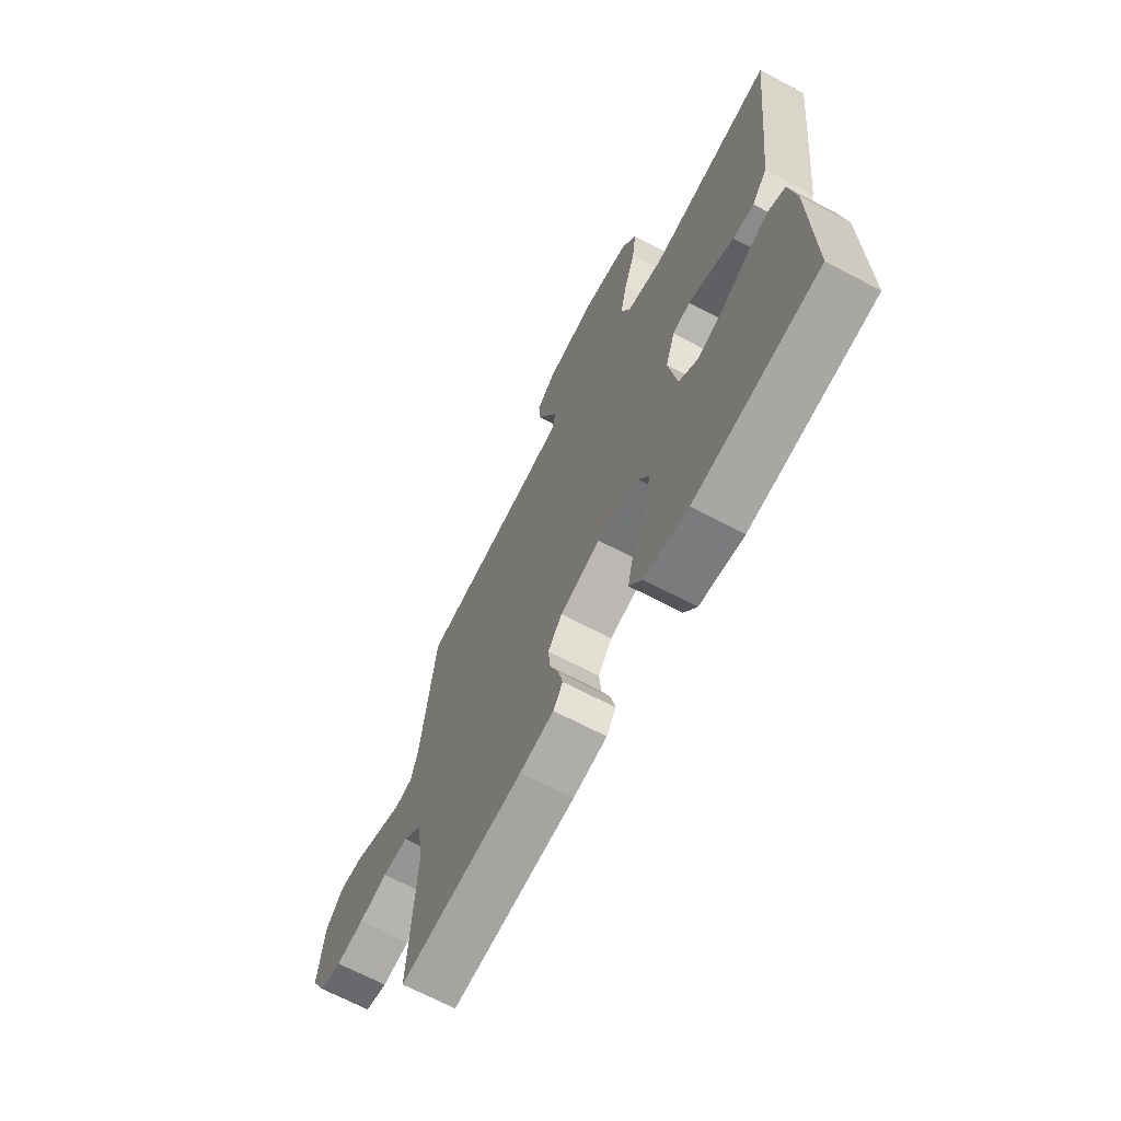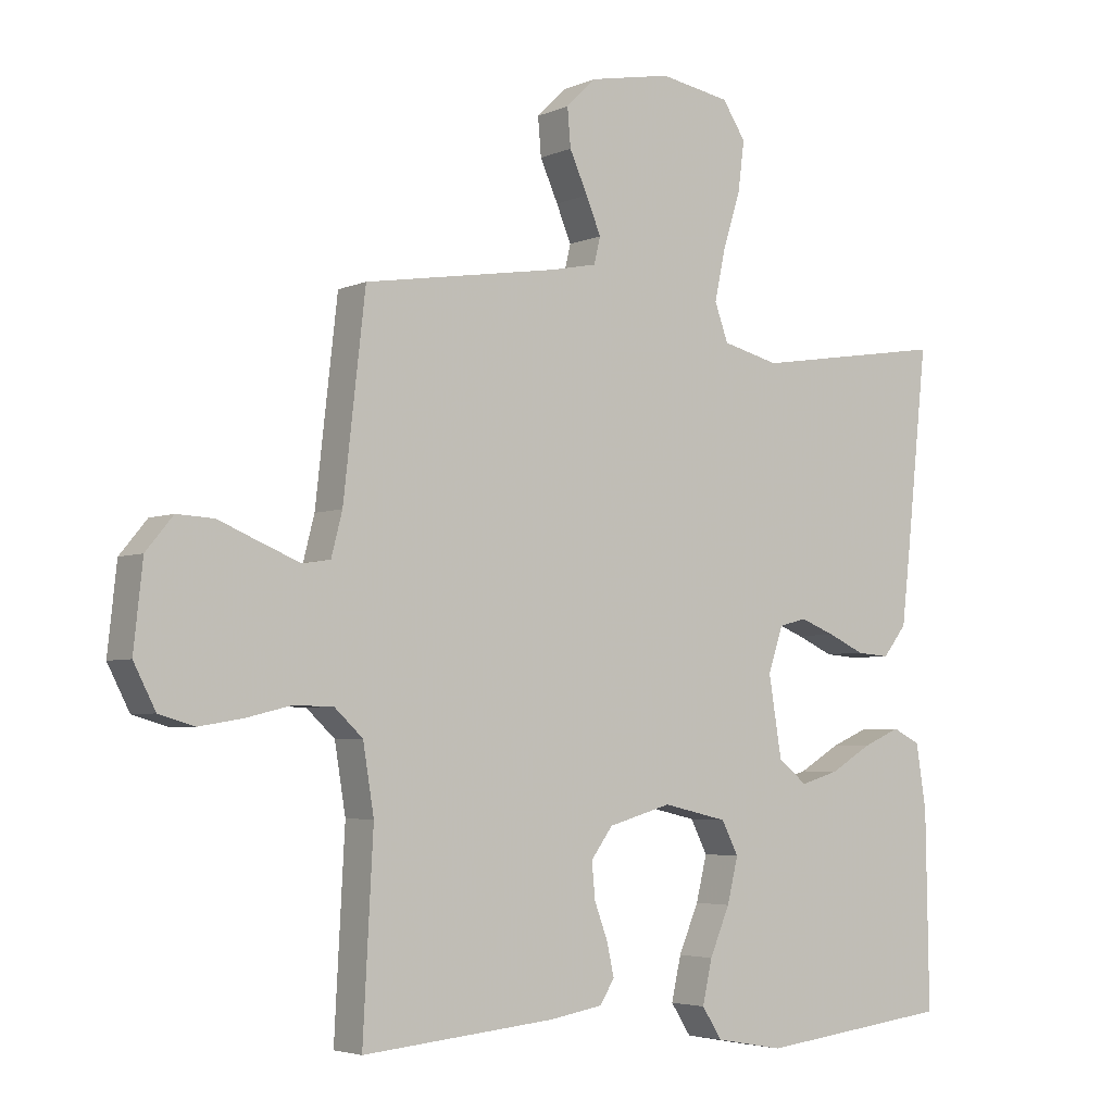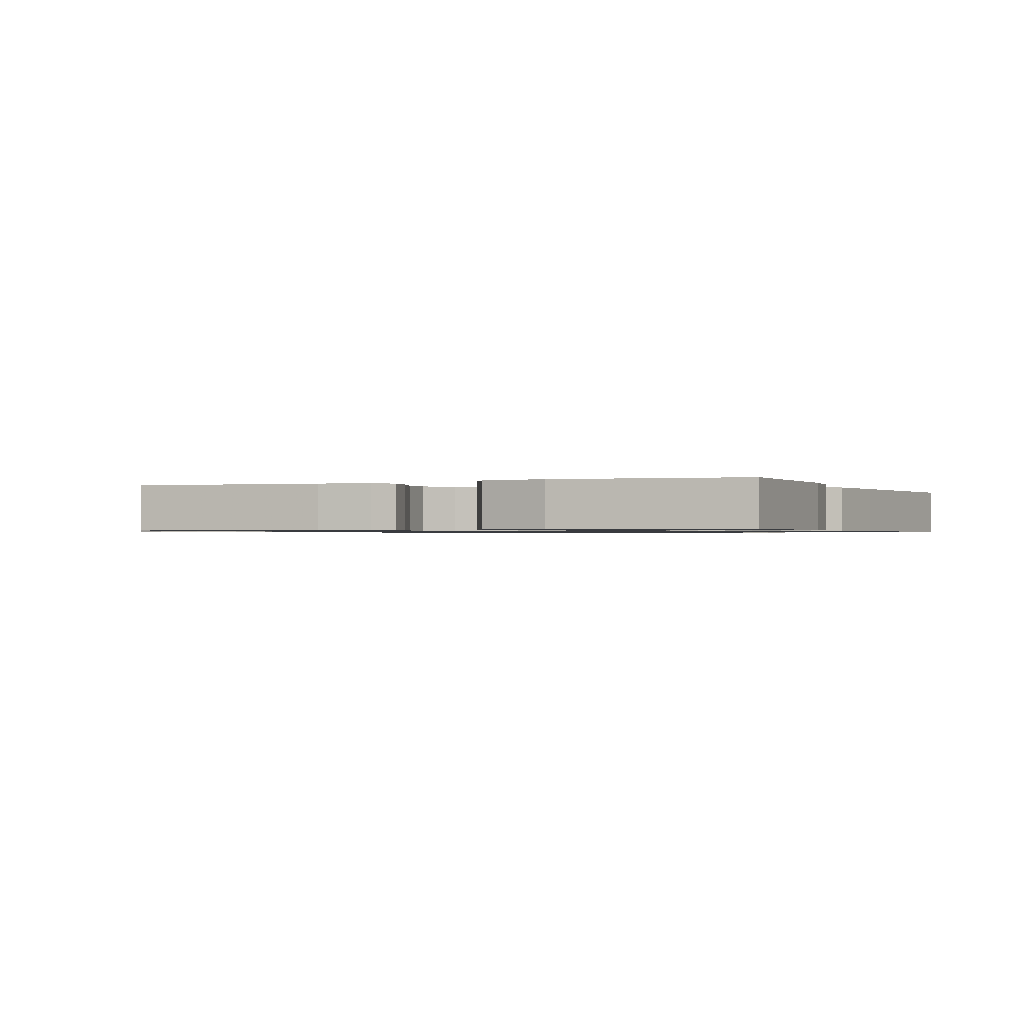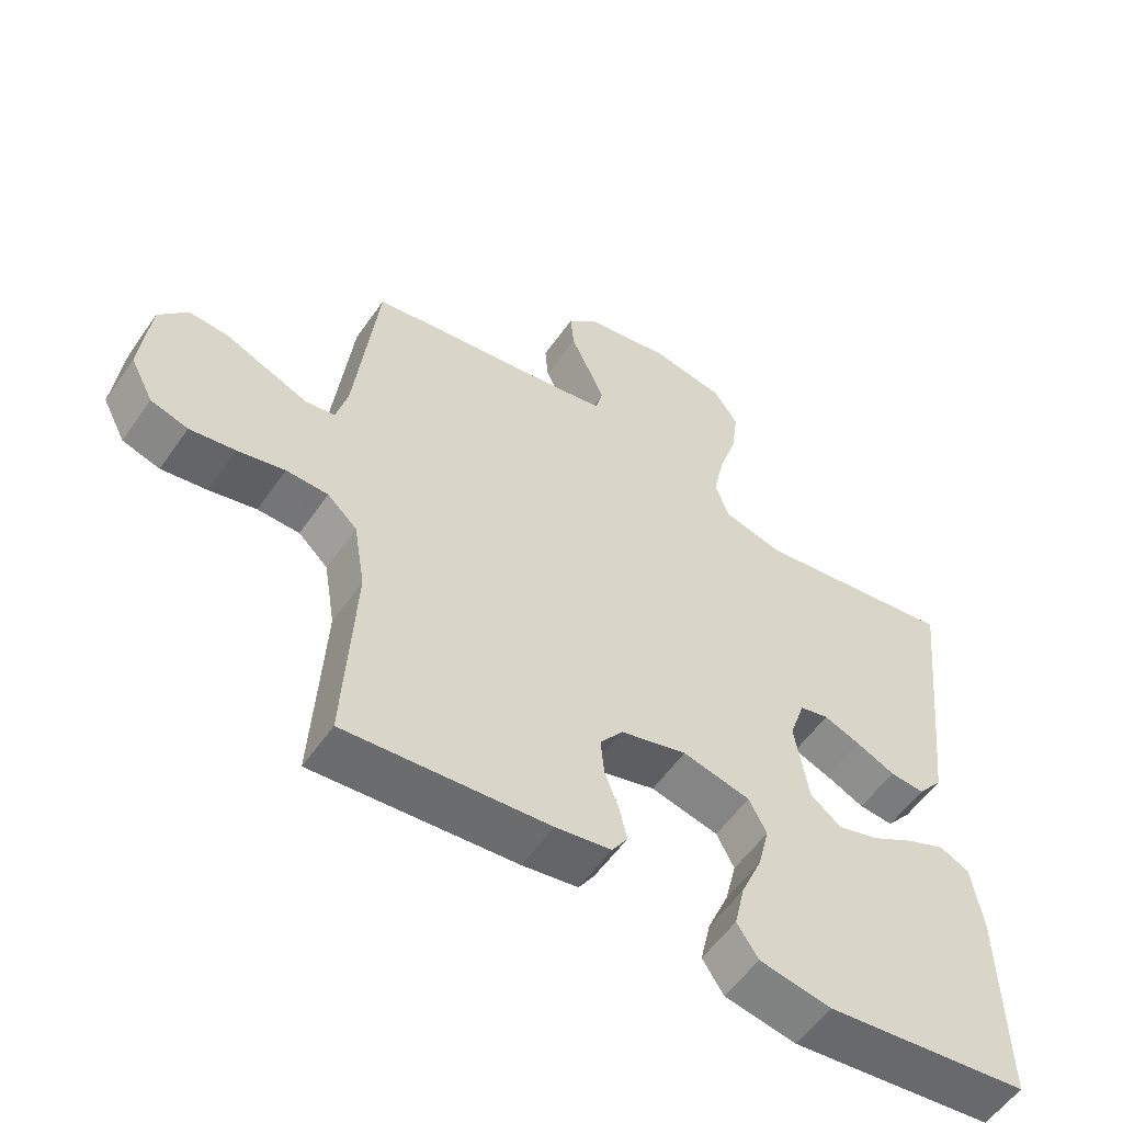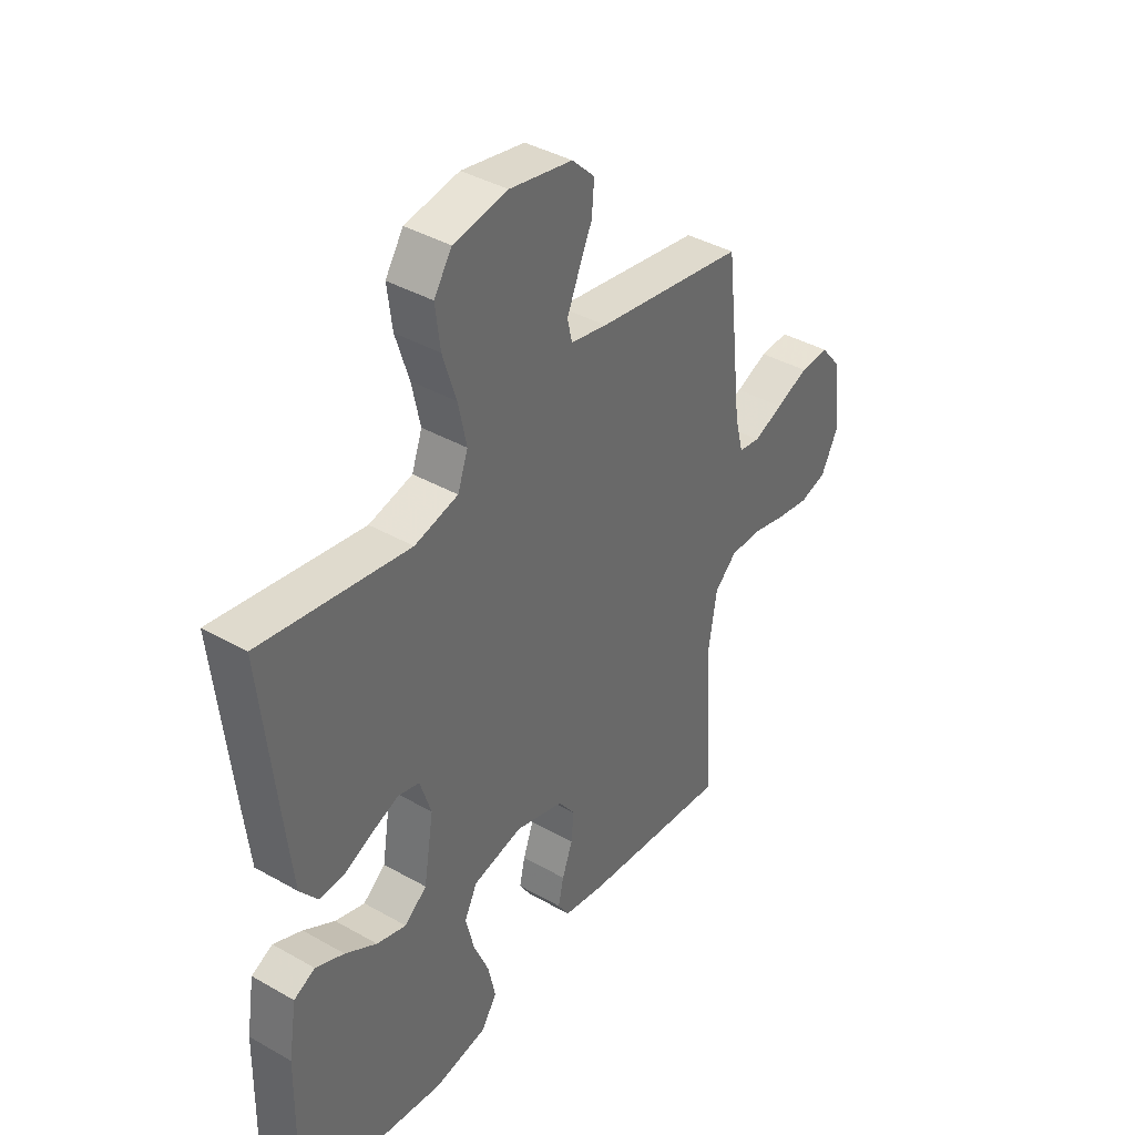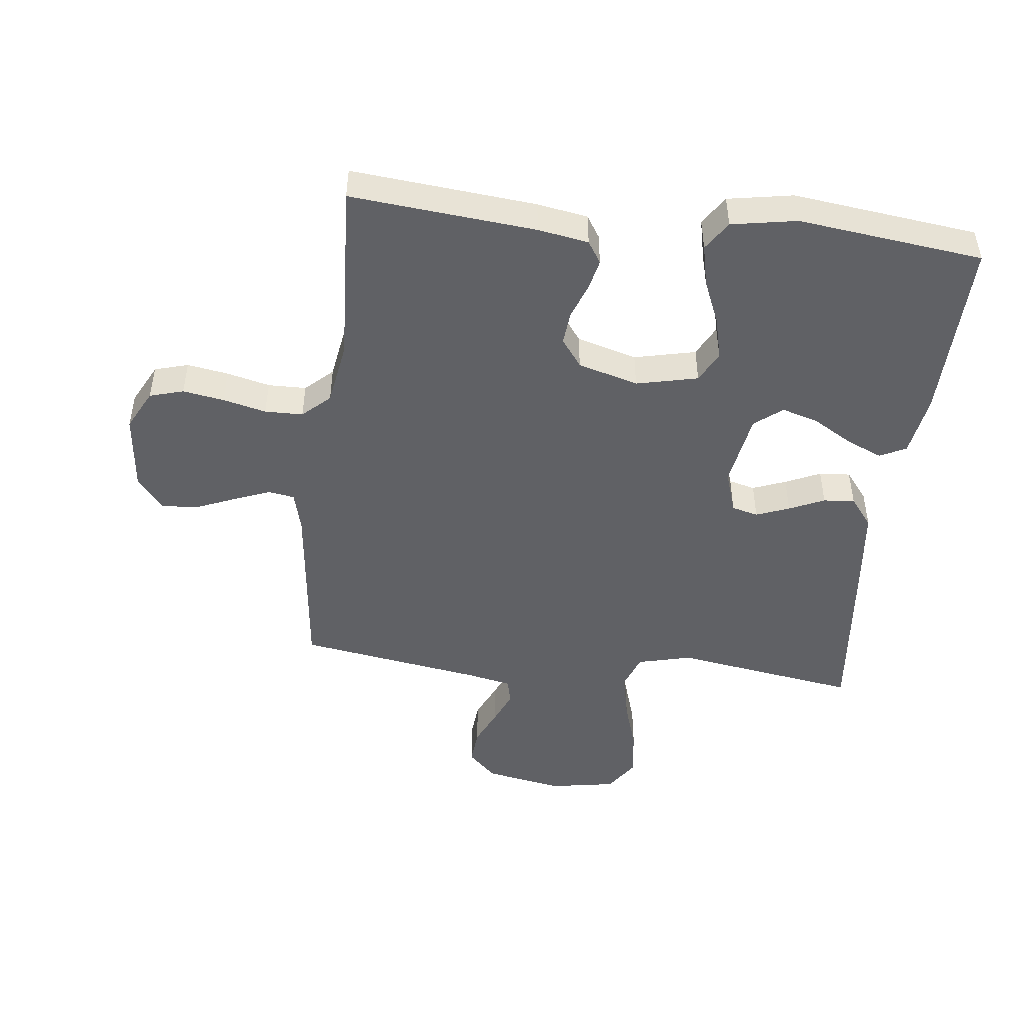
<metadata>
{"format":"obj","ext":"obj","renderer":"f3d","projection":"perspective","resolution":1024,"background":"white","views":[{"elev":-68.2,"azim":-117.9,"up":"+Z"},{"elev":-4.2,"azim":143.9,"up":"+Z"},{"elev":-0.8,"azim":-155.5,"up":"+Y"},{"elev":-56.2,"azim":145.6,"up":"+Z"},{"elev":39.5,"azim":-54.7,"up":"+Z"},{"elev":-47.4,"azim":173.3,"up":"+Y"}]}
</metadata>
<code>
v 0.5 0.07 -0.5
v 0.2 0.07 -0.472
v 0.118 0.07 -0.458
v 0.095 0.07 -0.422
v 0.106 0.07 -0.372
v 0.127 0.07 -0.315
v 0.132 0.07 -0.26
v 0.098 0.07 -0.214
v 0 0.07 -0.186
v -0.1 0.07 -0.209
v -0.126 0.07 -0.26
v -0.109 0.07 -0.329
v -0.078 0.07 -0.402
v -0.063 0.07 -0.469
v -0.094 0.07 -0.517
v -0.2 0.07 -0.536
v -0.5 0.07 -0.5
v -0.495 0.07 -0.2
v -0.479 0.07 -0.099
v -0.436 0.07 -0.078
v -0.378 0.07 -0.103
v -0.314 0.07 -0.141
v -0.254 0.07 -0.159
v -0.209 0.07 -0.123
v -0.189 0.07 0
v -0.212 0.07 0.07
v -0.255 0.07 0.081
v -0.309 0.07 0.06
v -0.366 0.07 0.034
v -0.417 0.07 0.03
v -0.454 0.07 0.077
v -0.468 0.07 0.2
v -0.5 0.07 0.5
v -0.2 0.07 0.453
v -0.112 0.07 0.475
v -0.091 0.07 0.533
v -0.108 0.07 0.612
v -0.135 0.07 0.697
v -0.145 0.07 0.775
v -0.109 0.07 0.83
v 0 0.07 0.849
v 0.127 0.07 0.825
v 0.173 0.07 0.78
v 0.168 0.07 0.721
v 0.14 0.07 0.659
v 0.117 0.07 0.604
v 0.127 0.07 0.563
v 0.2 0.07 0.548
v 0.5 0.07 0.5
v 0.534 0.07 0.2
v 0.551 0.07 0.134
v 0.594 0.07 0.127
v 0.654 0.07 0.151
v 0.719 0.07 0.178
v 0.777 0.07 0.181
v 0.819 0.07 0.13
v 0.833 0.07 0
v 0.799 0.07 -0.066
v 0.744 0.07 -0.082
v 0.677 0.07 -0.071
v 0.607 0.07 -0.054
v 0.545 0.07 -0.055
v 0.501 0.07 -0.096
v 0.484 0.07 -0.2
v 0.5 0 -0.5
v 0.2 0 -0.472
v 0.118 0 -0.458
v 0.095 0 -0.422
v 0.106 0 -0.372
v 0.127 0 -0.315
v 0.132 0 -0.26
v 0.098 0 -0.214
v 0 0 -0.186
v -0.1 0 -0.209
v -0.126 0 -0.26
v -0.109 0 -0.329
v -0.078 0 -0.402
v -0.063 0 -0.469
v -0.094 0 -0.517
v -0.2 0 -0.536
v -0.5 0 -0.5
v -0.495 0 -0.2
v -0.479 0 -0.099
v -0.436 0 -0.078
v -0.378 0 -0.103
v -0.314 0 -0.141
v -0.254 0 -0.159
v -0.209 0 -0.123
v -0.189 0 0
v -0.212 0 0.07
v -0.255 0 0.081
v -0.309 0 0.06
v -0.366 0 0.034
v -0.417 0 0.03
v -0.454 0 0.077
v -0.468 0 0.2
v -0.5 0 0.5
v -0.2 0 0.453
v -0.112 0 0.475
v -0.091 0 0.533
v -0.108 0 0.612
v -0.135 0 0.697
v -0.145 0 0.775
v -0.109 0 0.83
v 0 0 0.849
v 0.127 0 0.825
v 0.173 0 0.78
v 0.168 0 0.721
v 0.14 0 0.659
v 0.117 0 0.604
v 0.127 0 0.563
v 0.2 0 0.548
v 0.5 0 0.5
v 0.534 0 0.2
v 0.551 0 0.134
v 0.594 0 0.127
v 0.654 0 0.151
v 0.719 0 0.178
v 0.777 0 0.181
v 0.819 0 0.13
v 0.833 0 0
v 0.799 0 -0.066
v 0.744 0 -0.082
v 0.677 0 -0.071
v 0.607 0 -0.054
v 0.545 0 -0.055
v 0.501 0 -0.096
v 0.484 0 -0.2
f 58 59 60 61
f 56 57 58 61
f 56 61 62
f 53 54 55 56
f 52 53 56 62
f 51 52 62 63
f 48 49 50
f 47 48 50 51
f 42 43 44 45
f 42 45 46
f 41 42 46
f 40 41 46 47
f 37 38 39 40
f 36 37 40 47
f 31 32 33 34
f 31 34 35
f 28 29 30 31
f 27 28 31 35
f 26 27 35
f 25 26 35 36
f 19 20 21 22
f 19 22 23
f 18 19 23
f 17 18 23
f 16 17 23 24
f 12 13 14 15
f 11 12 15 16
f 3 4 5 6
f 3 6 7
f 64 1 2 3
f 63 64 3 7
f 11 16 24 25
f 10 11 25 36
f 9 10 36 47
f 51 63 7 8
f 8 9 47 51
f 125 124 123 122
f 125 122 121 120
f 126 125 120
f 120 119 118 117
f 126 120 117 116
f 127 126 116 115
f 114 113 112
f 115 114 112 111
f 109 108 107 106
f 110 109 106
f 110 106 105
f 111 110 105 104
f 104 103 102 101
f 111 104 101 100
f 98 97 96 95
f 99 98 95
f 95 94 93 92
f 99 95 92 91
f 99 91 90
f 100 99 90 89
f 86 85 84 83
f 87 86 83
f 87 83 82
f 87 82 81
f 88 87 81 80
f 79 78 77 76
f 80 79 76 75
f 70 69 68 67
f 71 70 67
f 67 66 65 128
f 71 67 128 127
f 89 88 80 75
f 100 89 75 74
f 111 100 74 73
f 72 71 127 115
f 115 111 73 72
f 1 65 66 2
f 2 66 67 3
f 3 67 68 4
f 4 68 69 5
f 5 69 70 6
f 6 70 71 7
f 7 71 72 8
f 8 72 73 9
f 9 73 74 10
f 10 74 75 11
f 11 75 76 12
f 12 76 77 13
f 13 77 78 14
f 14 78 79 15
f 15 79 80 16
f 16 80 81 17
f 17 81 82 18
f 18 82 83 19
f 19 83 84 20
f 20 84 85 21
f 21 85 86 22
f 22 86 87 23
f 23 87 88 24
f 24 88 89 25
f 25 89 90 26
f 26 90 91 27
f 27 91 92 28
f 28 92 93 29
f 29 93 94 30
f 30 94 95 31
f 31 95 96 32
f 32 96 97 33
f 33 97 98 34
f 34 98 99 35
f 35 99 100 36
f 36 100 101 37
f 37 101 102 38
f 38 102 103 39
f 39 103 104 40
f 40 104 105 41
f 41 105 106 42
f 42 106 107 43
f 43 107 108 44
f 44 108 109 45
f 45 109 110 46
f 46 110 111 47
f 47 111 112 48
f 48 112 113 49
f 49 113 114 50
f 50 114 115 51
f 51 115 116 52
f 52 116 117 53
f 53 117 118 54
f 54 118 119 55
f 55 119 120 56
f 56 120 121 57
f 57 121 122 58
f 58 122 123 59
f 59 123 124 60
f 60 124 125 61
f 61 125 126 62
f 62 126 127 63
f 63 127 128 64
f 64 128 65 1

</code>
